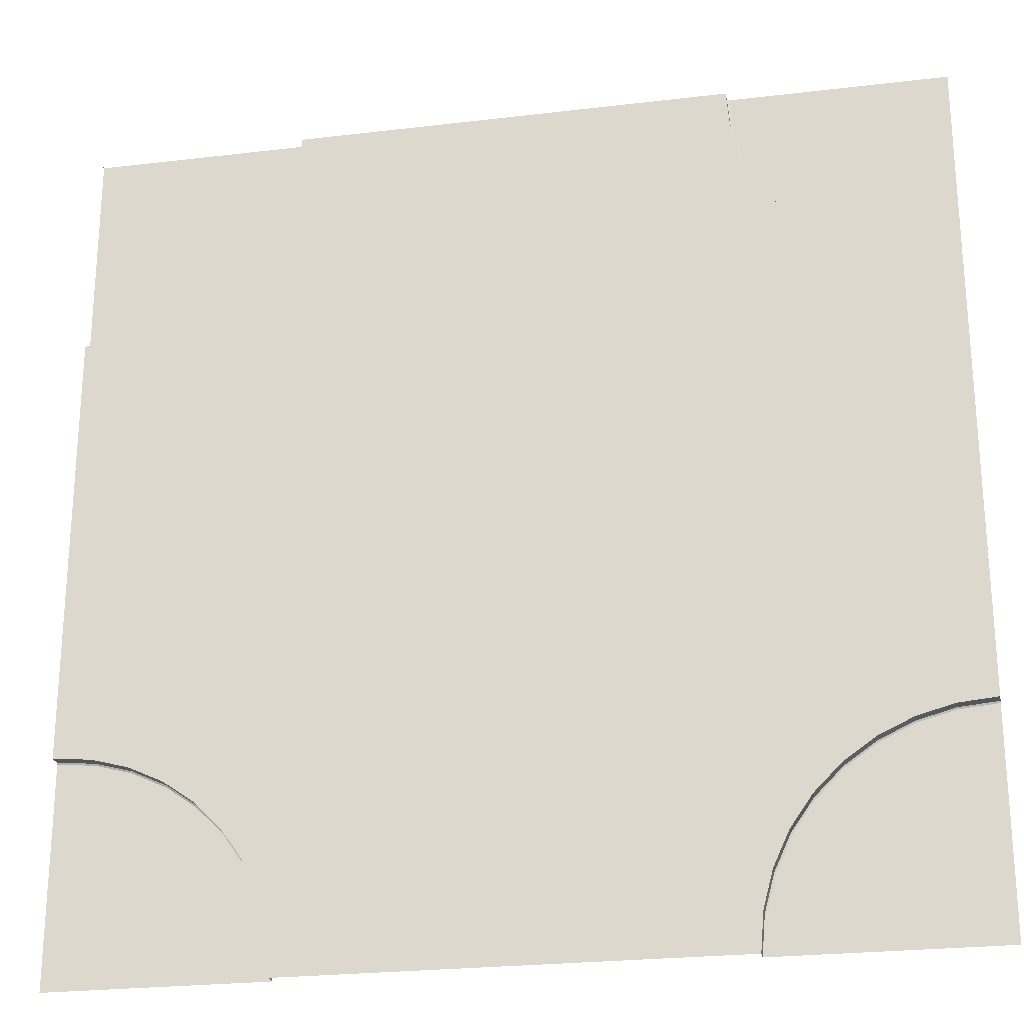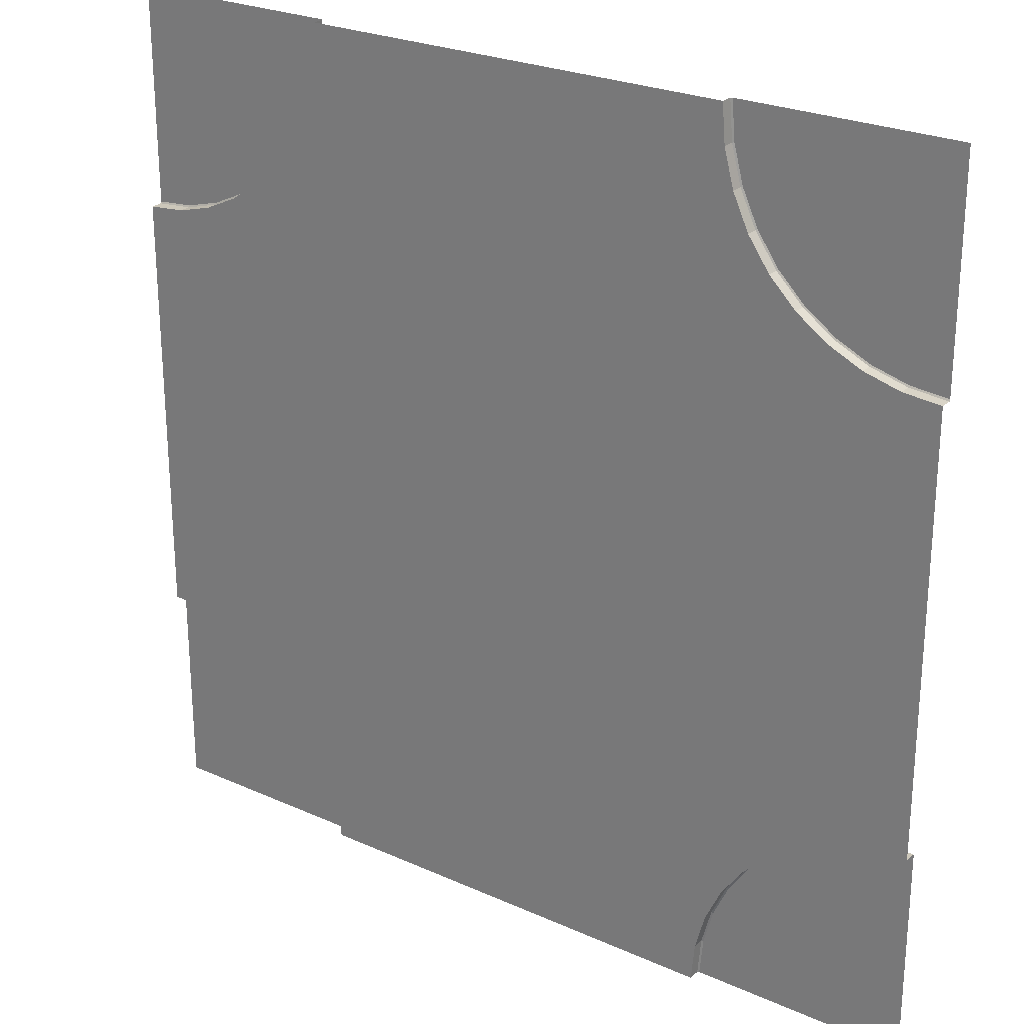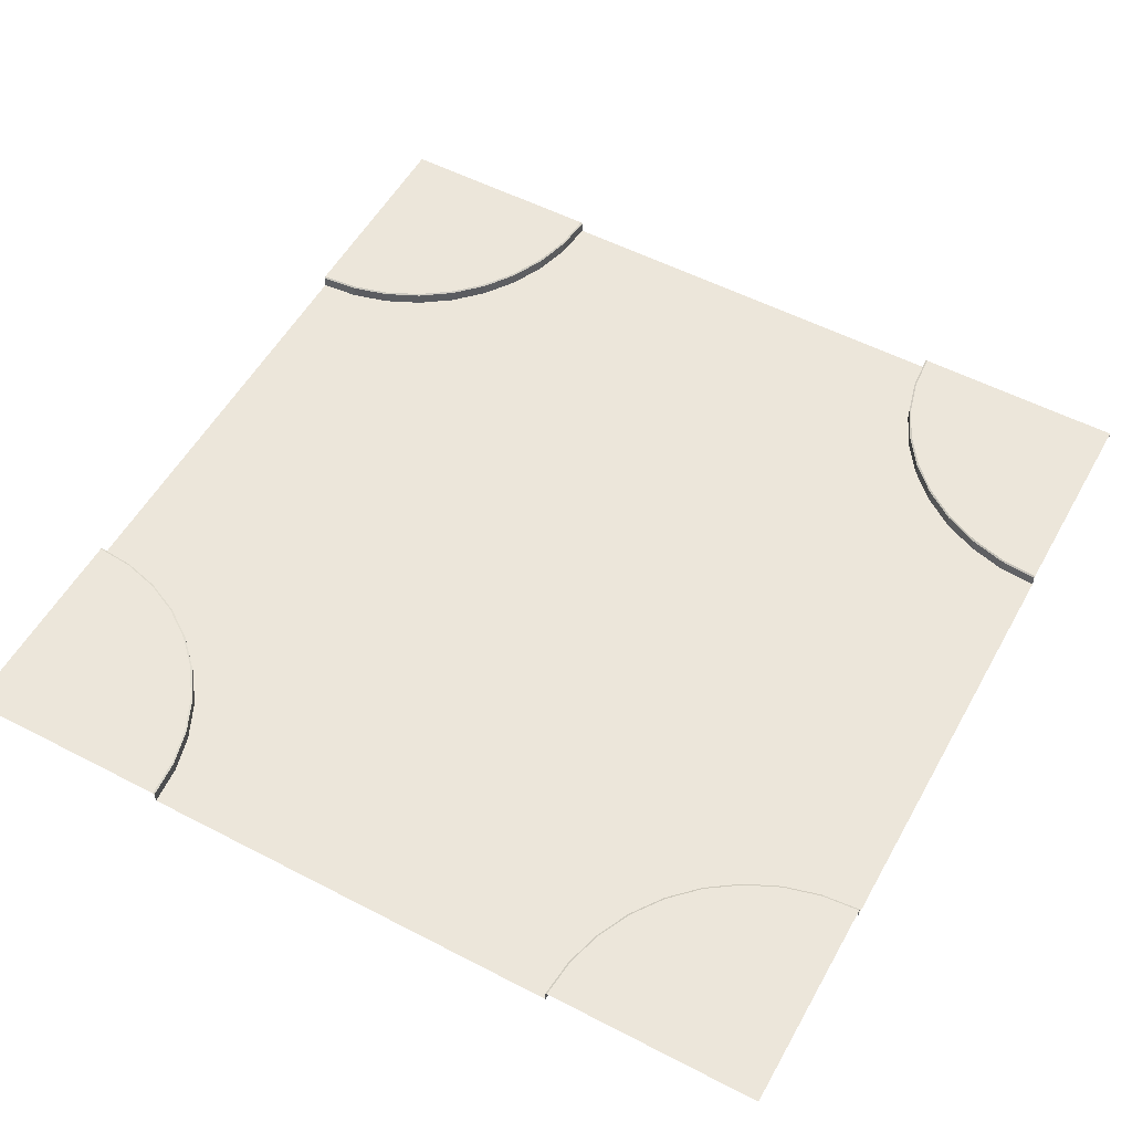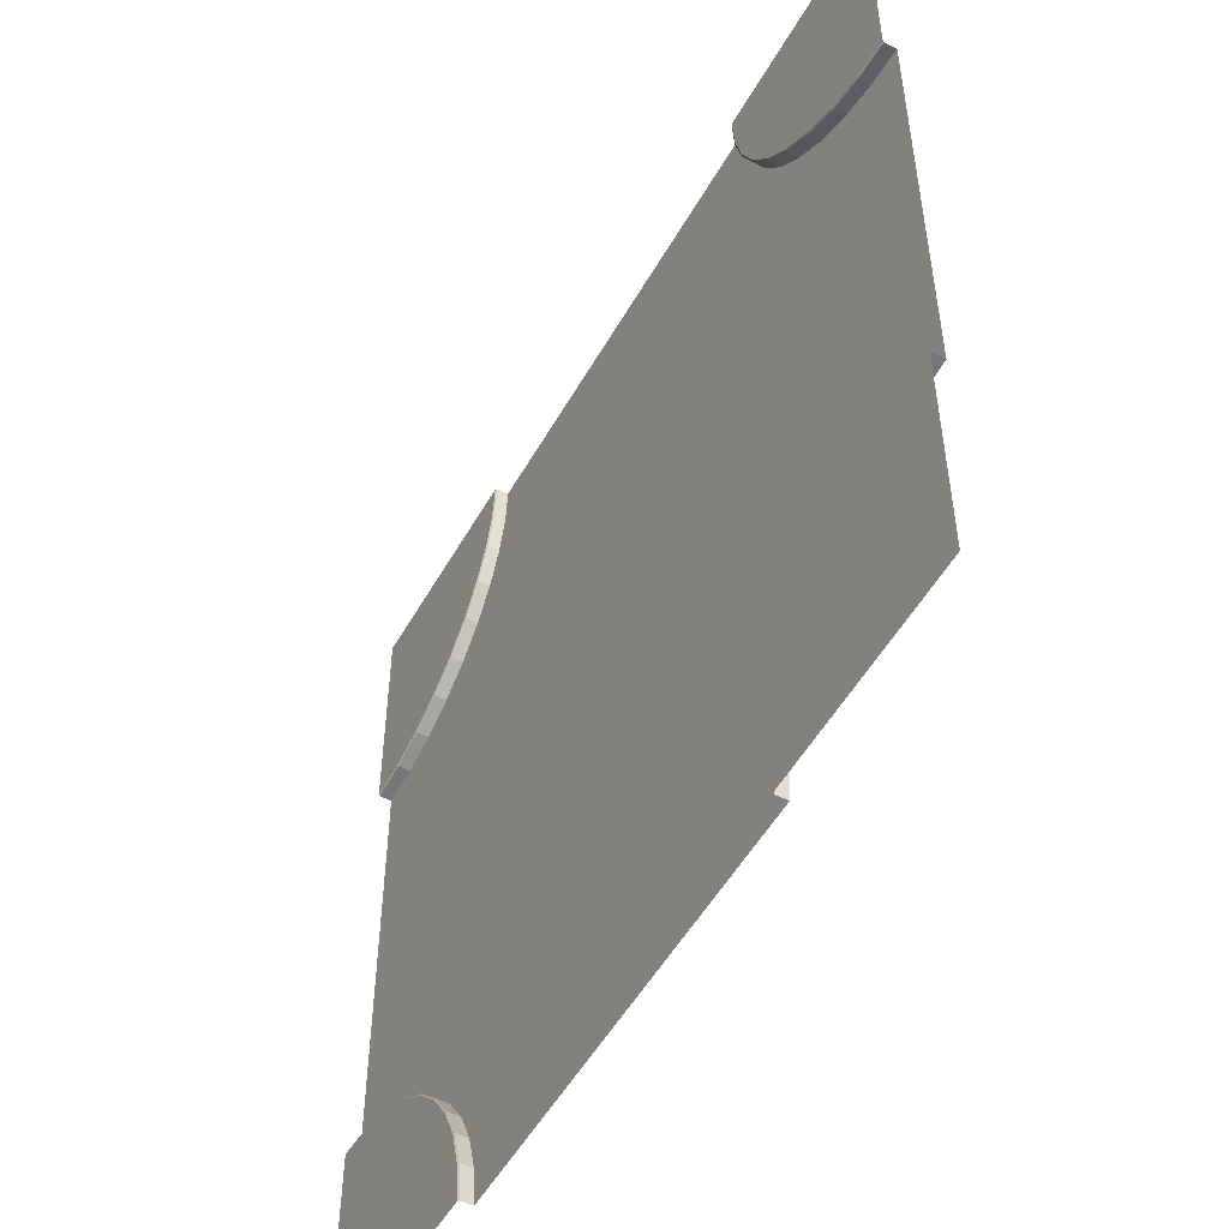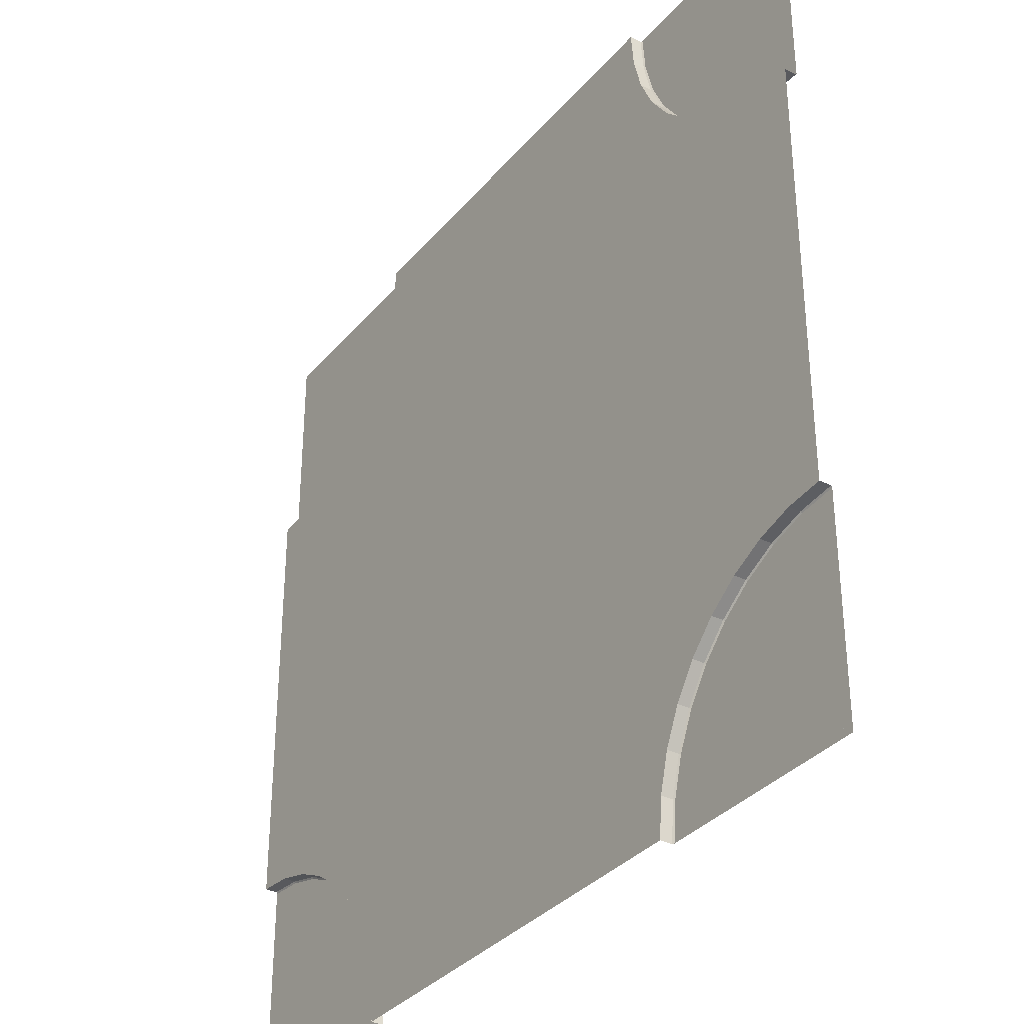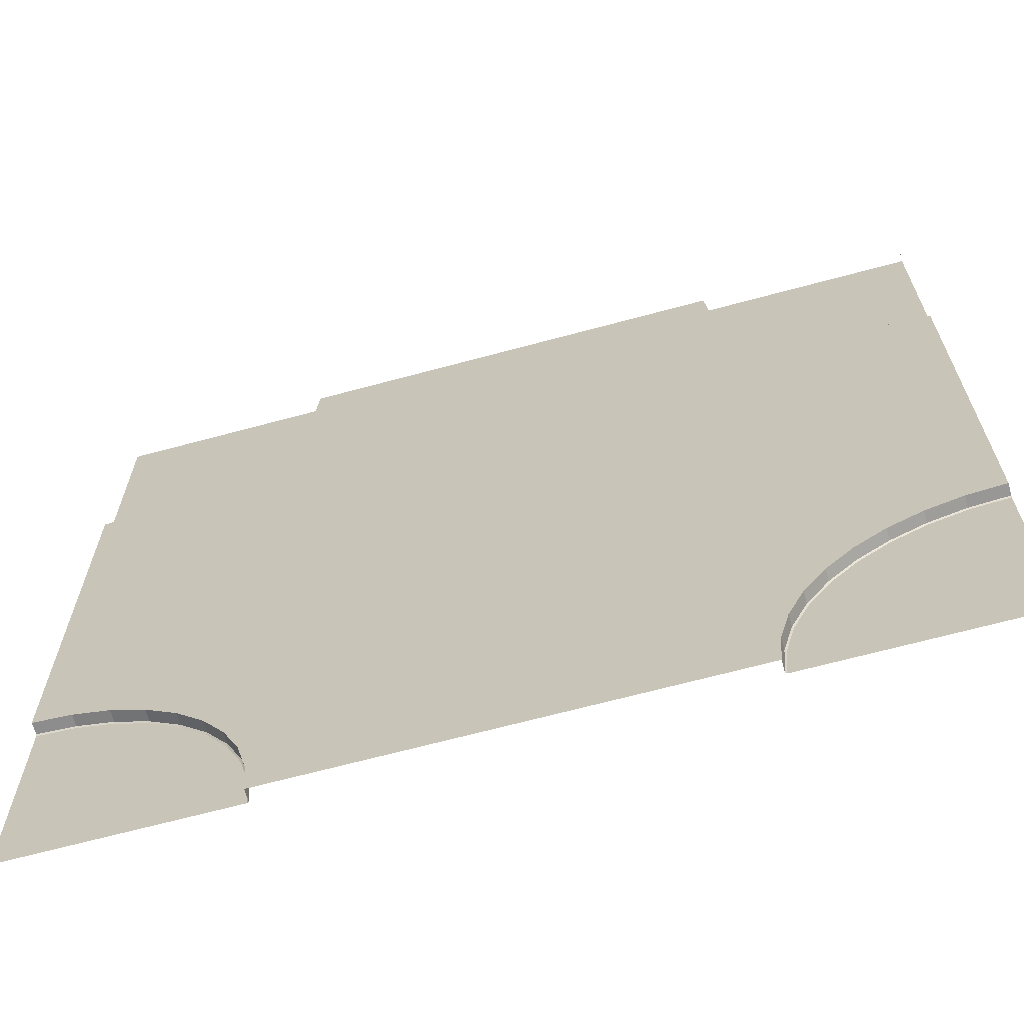
<metadata>
{"format":"obj","ext":"obj","renderer":"f3d","projection":"perspective","resolution":1024,"background":"white","views":[{"elev":-24.5,"azim":11.1,"up":"+Z"},{"elev":25.3,"azim":35.8,"up":"+Z"},{"elev":54.6,"azim":-151.2,"up":"+Y"},{"elev":-52.3,"azim":-118.9,"up":"+Z"},{"elev":-34.1,"azim":56.1,"up":"+Z"},{"elev":-66.7,"azim":15.2,"up":"+Z"}]}
</metadata>
<code>
o Plane.005_Plane.018
v -89.98 0 -31.43
v -95.98 0 -31.43
v -89.98 0.3524 -31.43
v -95.6 0.3524 -31.43
v -95.93 0.3524 -31.43
v -95.98 0.3246 -31.43
v -89.98 0 -31.43
v -101.8 0 -29.35
v -95.89 0 -30.39
v -89.98 0.3524 -31.43
v -95.52 0.3524 -30.45
v -95.84 0.3524 -30.4
v -95.89 0.3246 -30.39
v -89.98 0 -31.43
v -101.3 0 -27.33
v -95.62 0 -29.38
v -89.98 0.3524 -31.43
v -95.26 0.3524 -29.51
v -95.57 0.3524 -29.39
v -95.62 0.3246 -29.38
v -89.98 0 -31.43
v -100.4 0 -25.43
v -95.17 0 -28.43
v -89.98 0.3524 -31.43
v -94.85 0.3524 -28.62
v -95.13 0.3524 -28.45
v -95.17 0.3246 -28.43
v -89.98 0 -31.43
v -99.17 0 -23.72
v -94.57 0 -27.57
v -89.98 0.3524 -31.43
v -94.29 0.3524 -27.81
v -94.54 0.3524 -27.6
v -94.57 0.3246 -27.57
v -89.98 0 -31.43
v -97.69 0 -22.24
v -93.83 0 -26.83
v -89.98 0.3524 -31.43
v -93.59 0.3524 -27.12
v -93.8 0.3524 -26.87
v -93.83 0.3246 -26.83
v -89.98 0 -31.43
v -95.98 0 -21.04
v -92.98 0 -26.23
v -89.98 0.3524 -31.43
v -92.79 0.3524 -26.56
v -92.95 0.3524 -26.27
v -92.98 0.3246 -26.23
v -89.98 0 -31.43
v -94.08 0 -20.15
v -92.03 0 -25.79
v -89.98 0.3524 -31.43
v -91.9 0.3524 -26.14
v -92.01 0.3524 -25.83
v -92.03 0.3246 -25.79
v -89.98 0 -31.43
v -92.06 0 -19.61
v -91.02 0 -25.52
v -89.98 0.3524 -31.43
v -90.95 0.3524 -25.89
v -91.01 0.3524 -25.57
v -91.02 0.3246 -25.52
v -89.98 0 -31.43
v -89.98 0 -19.43
v -89.98 0 -25.43
v -89.98 0.3524 -31.43
v -89.98 0.3524 -25.8
v -89.98 0.3524 -25.48
v -89.98 0.3246 -25.43
v -114 0 -31.43
v -102 0 -31.43
v -108 0 -31.43
v -114 0.3524 -31.43
v -108.4 0.3524 -31.43
v -108 0.3524 -31.43
v -108 0.3246 -31.43
v -114 0 -31.43
v -102.2 0 -29.35
v -108.1 0 -30.39
v -114 0.3524 -31.43
v -108.4 0.3524 -30.45
v -108.1 0.3524 -30.4
v -108.1 0.3246 -30.39
v -114 0 -31.43
v -102.7 0 -27.33
v -108.3 0 -29.38
v -114 0.3524 -31.43
v -108.7 0.3524 -29.51
v -108.4 0.3524 -29.39
v -108.3 0.3246 -29.38
v -114 0 -31.43
v -103.6 0 -25.43
v -108.8 0 -28.43
v -114 0.3524 -31.43
v -109.1 0.3524 -28.62
v -108.8 0.3524 -28.45
v -108.8 0.3246 -28.43
v -114 0 -31.43
v -104.8 0 -23.72
v -109.4 0 -27.57
v -114 0.3524 -31.43
v -109.7 0.3524 -27.81
v -109.4 0.3524 -27.6
v -109.4 0.3246 -27.57
v -114 0 -31.43
v -106.3 0 -22.24
v -110.1 0 -26.83
v -114 0.3524 -31.43
v -110.4 0.3524 -27.12
v -110.2 0.3524 -26.87
v -110.1 0.3246 -26.83
v -114 0 -31.43
v -108 0 -21.04
v -111 0 -26.23
v -114 0.3524 -31.43
v -111.2 0.3524 -26.56
v -111 0.3524 -26.27
v -111 0.3246 -26.23
v -114 0 -31.43
v -109.9 0 -20.15
v -111.9 0 -25.79
v -114 0.3524 -31.43
v -112.1 0.3524 -26.14
v -111.9 0.3524 -25.83
v -111.9 0.3246 -25.79
v -114 0 -31.43
v -111.9 0 -19.61
v -112.9 0 -25.52
v -114 0.3524 -31.43
v -113 0.3524 -25.89
v -112.9 0.3524 -25.57
v -112.9 0.3246 -25.52
v -114 0 -31.43
v -114 0 -19.43
v -114 0 -25.43
v -114 0.3524 -31.43
v -114 0.3524 -25.8
v -114 0.3524 -25.48
v -114 0.3246 -25.43
v -114 0 -7.428
v -108 0 -7.428
v -114 0.3524 -7.428
v -108.4 0.3524 -7.428
v -108 0.3524 -7.428
v -108 0.3246 -7.428
v -114 0 -7.428
v -102.2 0 -9.512
v -108.1 0 -8.47
v -114 0.3524 -7.428
v -108.4 0.3524 -8.405
v -108.1 0.3524 -8.462
v -108.1 0.3246 -8.47
v -114 0 -7.428
v -102.7 0 -11.53
v -108.3 0 -9.48
v -114 0.3524 -7.428
v -108.7 0.3524 -9.352
v -108.4 0.3524 -9.464
v -108.3 0.3246 -9.48
v -114 0 -7.428
v -103.6 0 -13.43
v -108.8 0 -10.43
v -114 0.3524 -7.428
v -109.1 0.3524 -10.24
v -108.8 0.3524 -10.41
v -108.8 0.3246 -10.43
v -114 0 -7.429
v -104.8 0 -15.14
v -109.4 0 -11.29
v -114 0.3524 -7.429
v -109.7 0.3524 -11.04
v -109.4 0.3524 -11.26
v -109.4 0.3246 -11.29
v -114 0 -7.429
v -106.3 0 -16.62
v -110.1 0 -12.03
v -114 0.3524 -7.429
v -110.4 0.3524 -11.74
v -110.2 0.3524 -11.99
v -110.1 0.3246 -12.03
v -114 0 -7.429
v -108 0 -17.82
v -111 0 -12.63
v -114 0.3524 -7.429
v -111.2 0.3524 -12.3
v -111 0.3524 -12.58
v -111 0.3246 -12.63
v -114 0 -7.429
v -109.9 0 -18.71
v -111.9 0 -13.07
v -114 0.3524 -7.429
v -112.1 0.3524 -12.72
v -111.9 0.3524 -13.02
v -111.9 0.3246 -13.07
v -114 0 -7.429
v -111.9 0 -19.25
v -112.9 0 -13.34
v -114 0.3524 -7.429
v -113 0.3524 -12.97
v -112.9 0.3524 -13.29
v -112.9 0.3246 -13.34
v -114 0 -7.429
v -114 0 -19.43
v -114 0 -13.43
v -114 0.3524 -7.429
v -114 0.3524 -13.05
v -114 0.3524 -13.38
v -114 0.3246 -13.43
v -89.98 0 -7.428
v -102 0 -7.428
v -95.98 0 -7.428
v -89.98 0.3524 -7.428
v -95.6 0.3524 -7.428
v -95.93 0.3524 -7.428
v -95.98 0.3246 -7.428
v -89.98 0 -7.428
v -101.8 0 -9.512
v -95.89 0 -8.47
v -89.98 0.3524 -7.428
v -95.52 0.3524 -8.405
v -95.84 0.3524 -8.462
v -95.89 0.3246 -8.47
v -89.98 0 -7.428
v -101.3 0 -11.53
v -95.62 0 -9.48
v -89.98 0.3524 -7.428
v -95.26 0.3524 -9.352
v -95.57 0.3524 -9.464
v -95.62 0.3246 -9.48
v -89.98 0 -7.428
v -100.4 0 -13.43
v -95.17 0 -10.43
v -89.98 0.3524 -7.428
v -94.85 0.3524 -10.24
v -95.13 0.3524 -10.41
v -95.17 0.3246 -10.43
v -89.98 0 -7.429
v -99.17 0 -15.14
v -94.57 0 -11.29
v -89.98 0.3524 -7.429
v -94.29 0.3524 -11.04
v -94.54 0.3524 -11.26
v -94.57 0.3246 -11.29
v -89.98 0 -7.429
v -97.69 0 -16.62
v -93.83 0 -12.03
v -89.98 0.3524 -7.429
v -93.59 0.3524 -11.74
v -93.8 0.3524 -11.99
v -93.83 0.3246 -12.03
v -89.98 0 -7.429
v -95.98 0 -17.82
v -92.98 0 -12.63
v -89.98 0.3524 -7.429
v -92.79 0.3524 -12.3
v -92.95 0.3524 -12.58
v -92.98 0.3246 -12.63
v -89.98 0 -7.429
v -94.08 0 -18.71
v -92.03 0 -13.07
v -89.98 0.3524 -7.429
v -91.9 0.3524 -12.72
v -92.01 0.3524 -13.02
v -92.03 0.3246 -13.07
v -89.98 0 -7.429
v -92.06 0 -19.25
v -91.02 0 -13.34
v -89.98 0.3524 -7.429
v -90.95 0.3524 -12.97
v -91.01 0.3524 -13.29
v -91.02 0.3246 -13.34
v -89.98 0 -7.429
v -89.98 0 -19.43
v -89.98 0 -13.43
v -89.98 0.3524 -7.429
v -89.98 0.3524 -13.05
v -89.98 0.3524 -13.38
v -89.98 0.3246 -13.43
f 5 6 13 12
f 12 13 20 19
f 19 20 27 26
f 26 27 34 33
f 33 34 41 40
f 40 41 48 47
f 47 48 55 54
f 54 55 62 61
f 61 62 69 68
f 75 82 83 76
f 82 89 90 83
f 89 96 97 90
f 96 103 104 97
f 103 110 111 104
f 110 117 118 111
f 117 124 125 118
f 124 131 132 125
f 131 138 139 132
f 144 145 152 151
f 151 152 159 158
f 158 159 166 165
f 165 166 173 172
f 172 173 180 179
f 179 180 187 186
f 186 187 194 193
f 193 194 201 200
f 200 201 208 207
f 214 221 222 215
f 221 228 229 222
f 228 235 236 229
f 235 242 243 236
f 242 249 250 243
f 249 256 257 250
f 256 263 264 257
f 263 270 271 264
f 270 277 278 271
f 4 5 12 11
f 6 2 9 13
f 13 9 16 20
f 11 12 19 18
f 18 19 26 25
f 20 16 23 27
f 25 26 33 32
f 27 23 30 34
f 34 30 37 41
f 32 33 40 39
f 39 40 47 46
f 41 37 44 48
f 48 44 51 55
f 46 47 54 53
f 55 51 58 62
f 53 54 61 60
f 60 61 68 67
f 62 58 65 69
f 74 81 82 75
f 76 83 79 72
f 83 90 86 79
f 81 88 89 82
f 88 95 96 89
f 90 97 93 86
f 95 102 103 96
f 97 104 100 93
f 104 111 107 100
f 102 109 110 103
f 109 116 117 110
f 111 118 114 107
f 118 125 121 114
f 116 123 124 117
f 125 132 128 121
f 123 130 131 124
f 130 137 138 131
f 132 139 135 128
f 143 144 151 150
f 145 141 148 152
f 152 148 155 159
f 150 151 158 157
f 157 158 165 164
f 159 155 162 166
f 164 165 172 171
f 166 162 169 173
f 173 169 176 180
f 171 172 179 178
f 178 179 186 185
f 180 176 183 187
f 187 183 190 194
f 185 186 193 192
f 194 190 197 201
f 192 193 200 199
f 199 200 207 206
f 201 197 204 208
f 213 220 221 214
f 215 222 218 211
f 222 229 225 218
f 220 227 228 221
f 227 234 235 228
f 229 236 232 225
f 234 241 242 235
f 236 243 239 232
f 243 250 246 239
f 241 248 249 242
f 248 255 256 249
f 250 257 253 246
f 257 264 260 253
f 255 262 263 256
f 264 271 267 260
f 262 269 270 263
f 269 276 277 270
f 271 278 274 267
f 3 4 11 10
f 10 11 18 17
f 17 18 25 24
f 24 25 32 31
f 31 32 39 38
f 38 39 46 45
f 45 46 53 52
f 52 53 60 59
f 59 60 67 66
f 73 80 81 74
f 80 87 88 81
f 87 94 95 88
f 94 101 102 95
f 101 108 109 102
f 108 115 116 109
f 115 122 123 116
f 122 129 130 123
f 129 136 137 130
f 142 143 150 149
f 149 150 157 156
f 156 157 164 163
f 163 164 171 170
f 170 171 178 177
f 177 178 185 184
f 184 185 192 191
f 191 192 199 198
f 198 199 206 205
f 212 219 220 213
f 219 226 227 220
f 226 233 234 227
f 233 240 241 234
f 240 247 248 241
f 247 254 255 248
f 254 261 262 255
f 261 268 269 262
f 268 275 276 269
f 2 71 8 9
f 9 8 15 16
f 16 15 22 23
f 23 22 29 30
f 30 29 36 37
f 37 36 43 44
f 44 43 50 51
f 51 50 57 58
f 58 57 64 65
f 72 79 78 71
f 79 86 85 78
f 86 93 92 85
f 93 100 99 92
f 100 107 106 99
f 107 114 113 106
f 114 121 120 113
f 121 128 127 120
f 128 135 134 127
f 141 210 147 148
f 148 147 154 155
f 155 154 161 162
f 162 161 168 169
f 169 168 175 176
f 176 175 182 183
f 183 182 189 190
f 190 189 196 197
f 197 196 203 204
f 211 218 217 210
f 218 225 224 217
f 225 232 231 224
f 232 239 238 231
f 239 246 245 238
f 246 253 252 245
f 253 260 259 252
f 260 267 266 259
f 267 274 273 266
f 71 78 8
f 8 78 85 15
f 15 85 92 22
f 22 92 99 29
f 29 99 106 36
f 36 106 113 43
f 43 113 120 50
f 50 120 127 57
f 57 127 134 64
f 210 217 147
f 147 217 224 154
f 154 224 231 161
f 161 231 238 168
f 168 238 245 175
f 175 245 252 182
f 182 252 259 189
f 189 259 266 196
f 196 266 273 203
f 1 3 10 7
f 7 10 17 14
f 14 17 24 21
f 21 24 31 28
f 28 31 38 35
f 35 38 45 42
f 42 45 52 49
f 49 52 59 56
f 56 59 66 63
f 70 77 80 73
f 77 84 87 80
f 84 91 94 87
f 91 98 101 94
f 98 105 108 101
f 105 112 115 108
f 112 119 122 115
f 119 126 129 122
f 126 133 136 129
f 140 142 149 146
f 146 149 156 153
f 153 156 163 160
f 160 163 170 167
f 167 170 177 174
f 174 177 184 181
f 181 184 191 188
f 188 191 198 195
f 195 198 205 202
f 209 216 219 212
f 216 223 226 219
f 223 230 233 226
f 230 237 240 233
f 237 244 247 240
f 244 251 254 247
f 251 258 261 254
f 258 265 268 261
f 265 272 275 268

</code>
